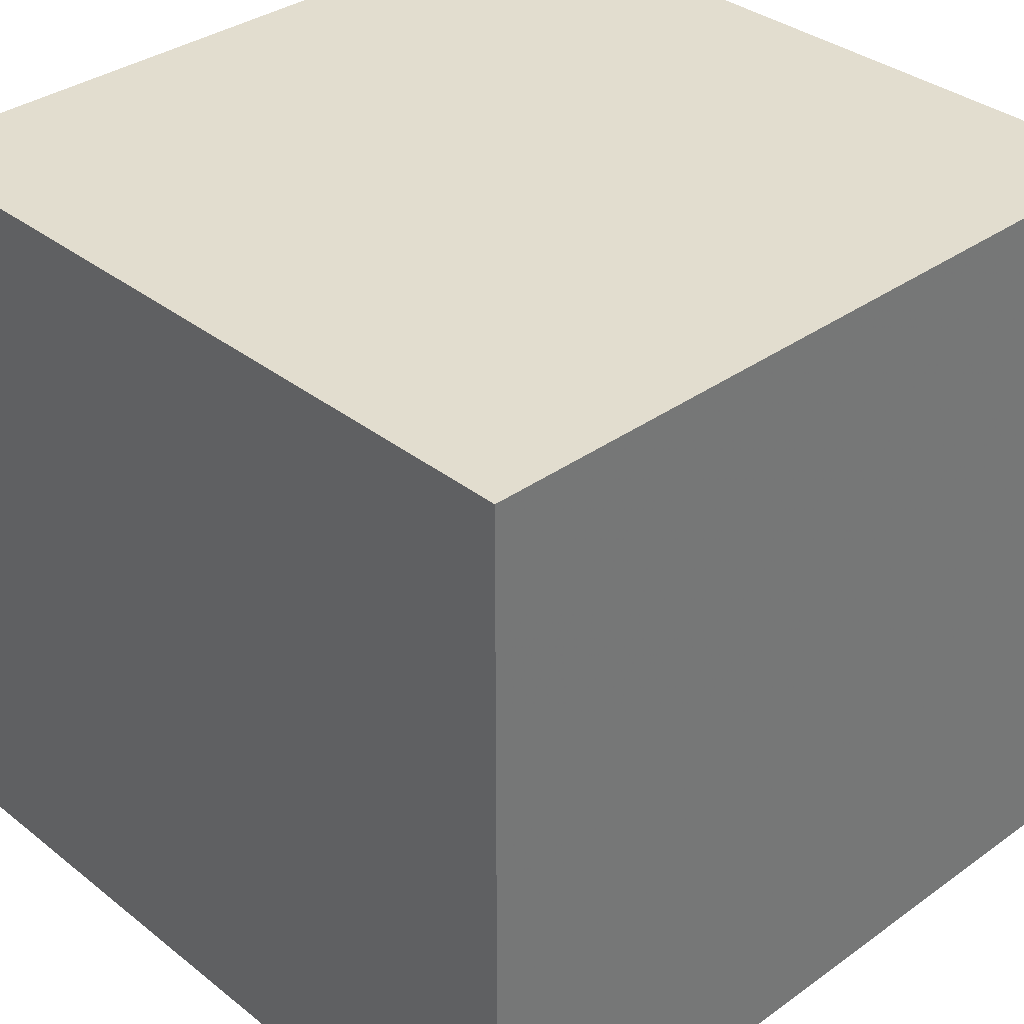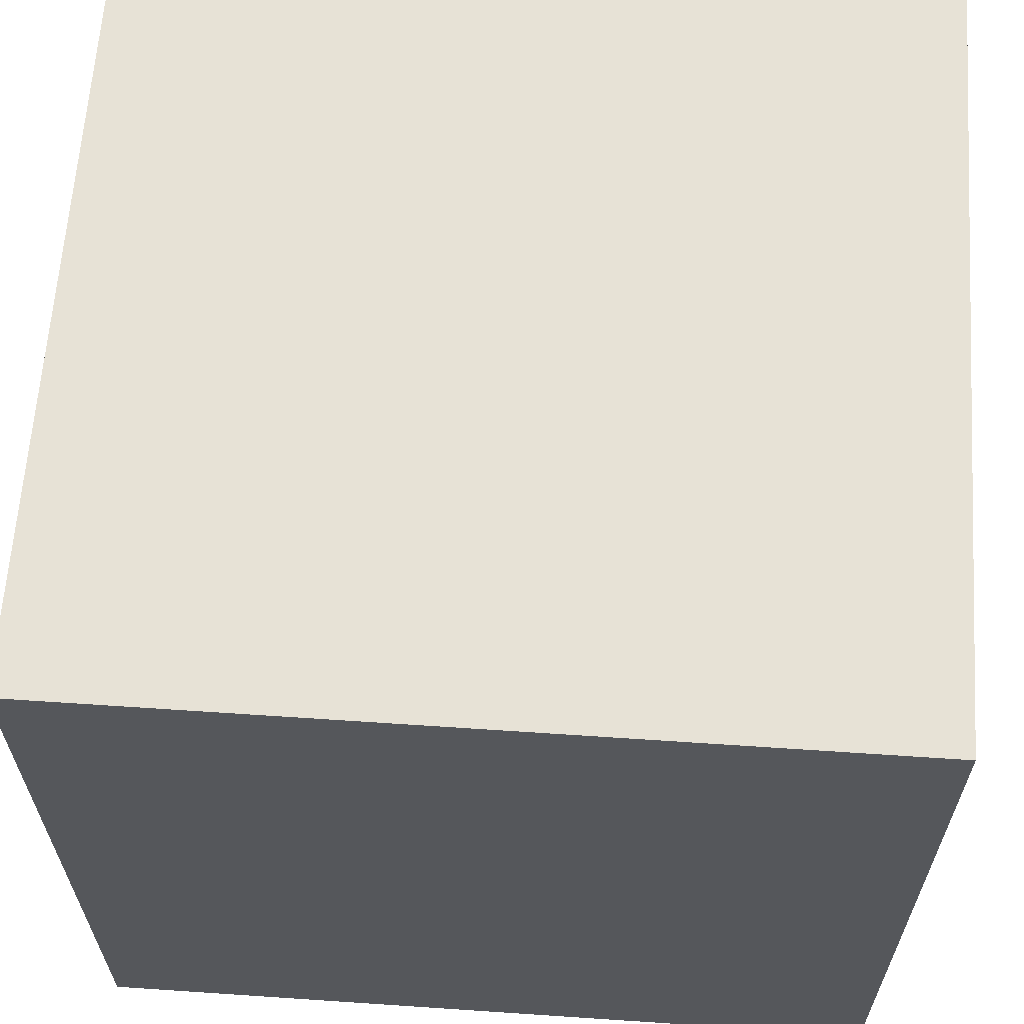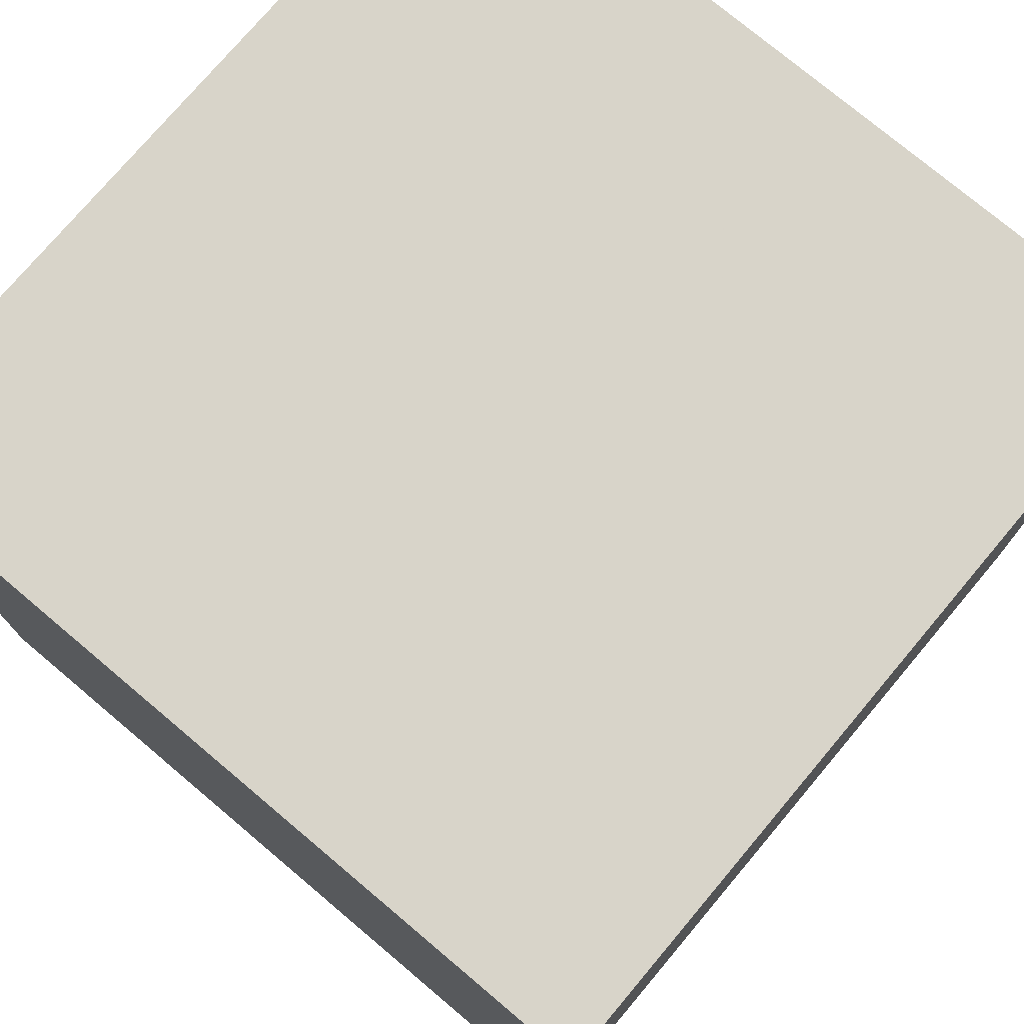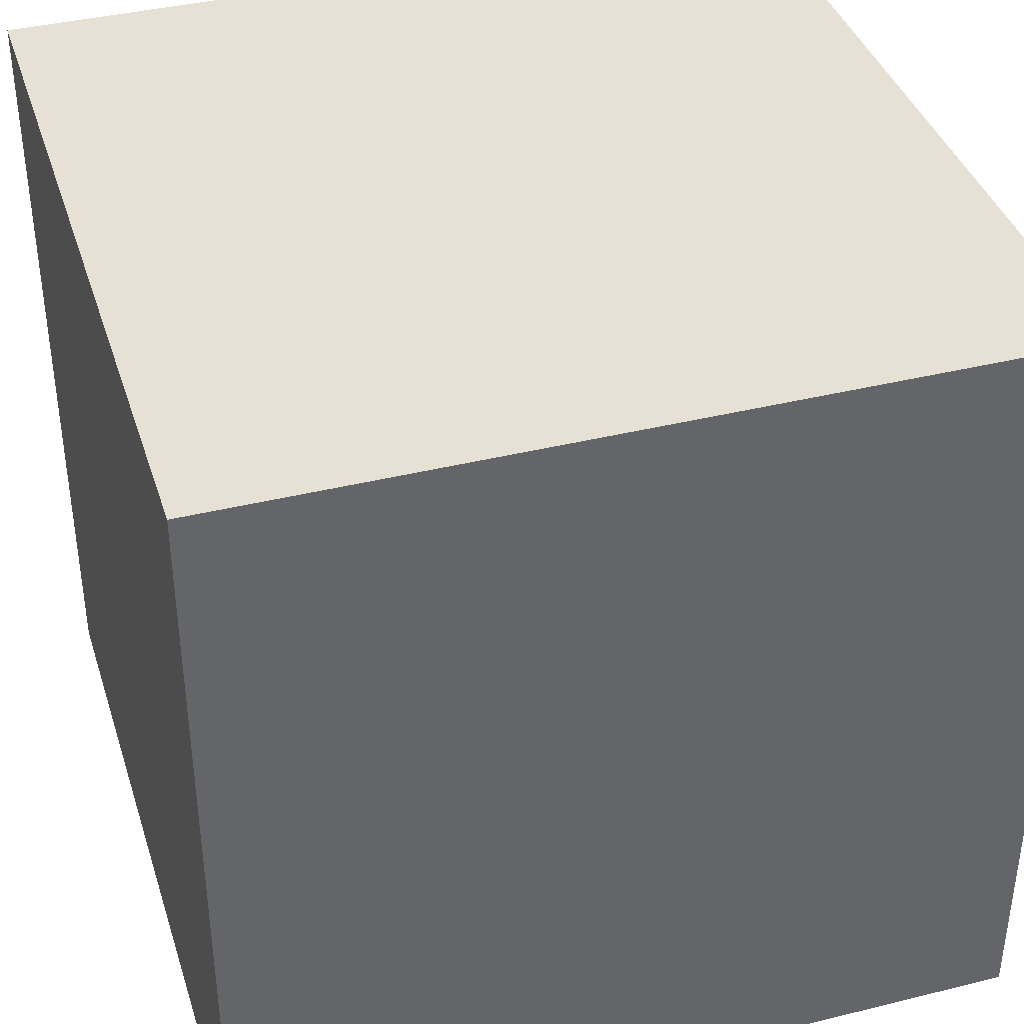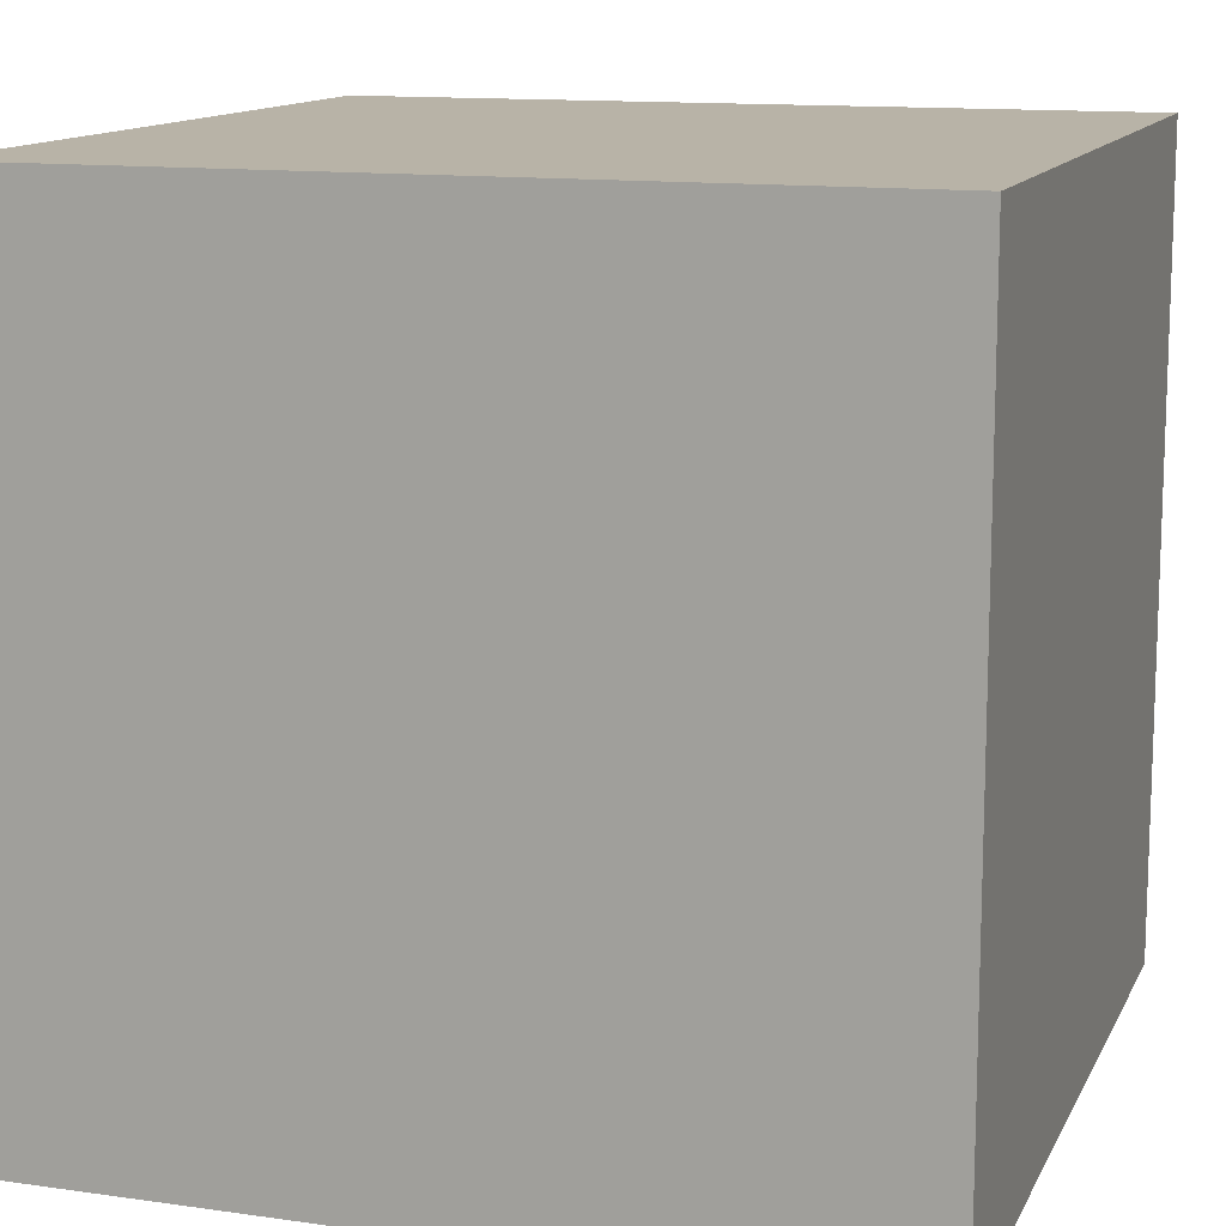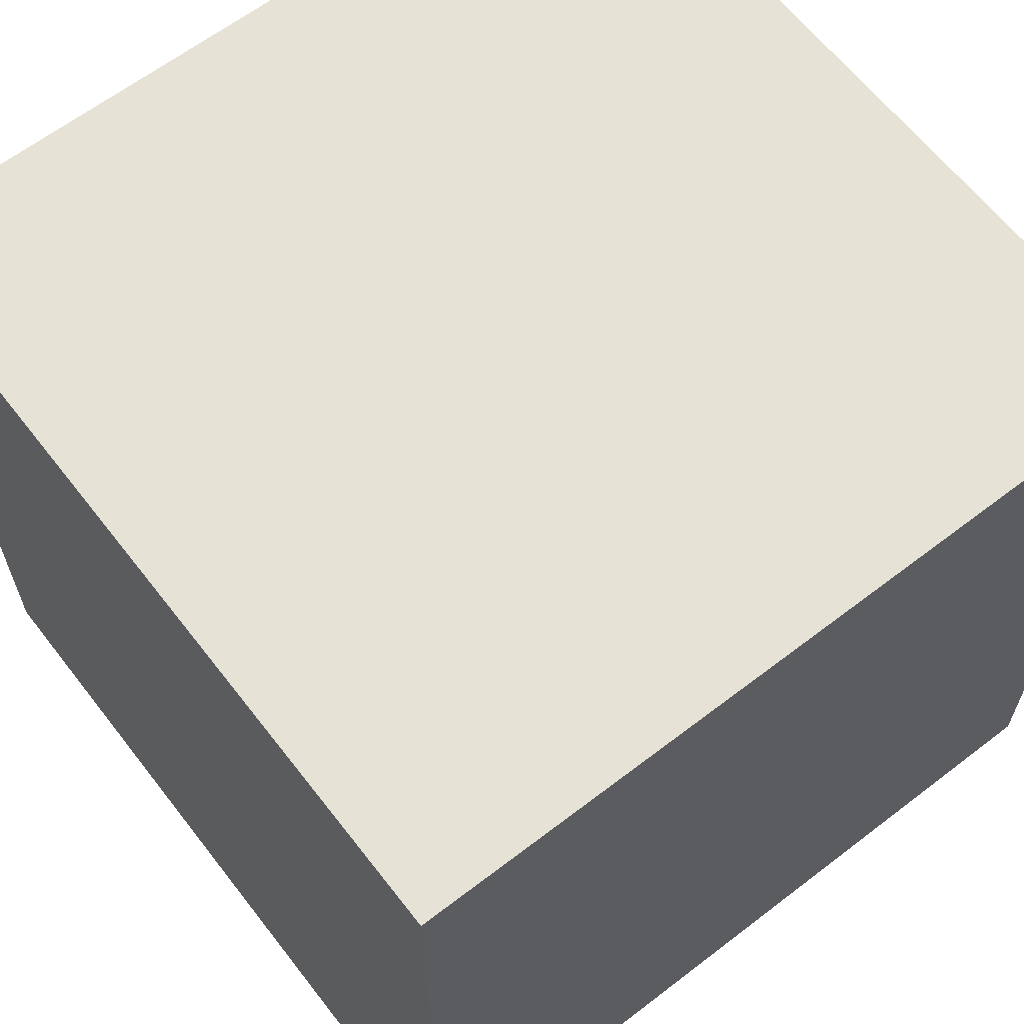
<metadata>
{"format":"obj","ext":"obj","renderer":"f3d","projection":"perspective","resolution":1024,"background":"white","views":[{"elev":34.8,"azim":46.3,"up":"+Y"},{"elev":63.1,"azim":93.9,"up":"+Z"},{"elev":75.7,"azim":-49.9,"up":"+Z"},{"elev":39.2,"azim":-17.1,"up":"+Z"},{"elev":12.8,"azim":-161.9,"up":"+Z"},{"elev":63.4,"azim":-37.8,"up":"+Z"}]}
</metadata>
<code>
o Cube-subdivided-1
v -1 1 -1
v -1 1 1
v 1 1 -1
v 1 1 1
v -1 -1 -1
v -1 -1 1
v 1 -1 -1
v 1 -1 1
v 0 1 -1
v -1 1 0
v 0 1 1
v 1 1 0
v 1 0 -1
v 1 0 1
v 1 -1 0
v 0 -1 -1
v 0 -1 1
v -1 -1 0
v -1 0 -1
v -1 0 1
v 0 1 0
v 1 0 0
v 0 -1 0
v -1 0 0
v 0 0 -1
v 0 0 1
f 2 21 10
f 4 22 12
f 8 23 15
f 6 24 18
f 7 25 13
f 4 26 14
f 2 11 21
f 4 14 22
f 8 17 23
f 6 20 24
f 7 16 25
f 4 11 26
f 26 20 6
f 26 11 20
f 11 2 20
f 25 19 1
f 25 16 19
f 16 5 19
f 24 10 1
f 24 20 10
f 20 2 10
f 23 18 5
f 23 17 18
f 17 6 18
f 22 15 7
f 22 14 15
f 14 8 15
f 21 12 3
f 21 11 12
f 11 4 12
f 14 17 8
f 14 26 17
f 26 6 17
f 13 9 3
f 13 25 9
f 25 1 9
f 18 19 5
f 18 24 19
f 24 1 19
f 15 16 7
f 15 23 16
f 23 5 16
f 12 13 3
f 12 22 13
f 22 7 13
f 10 9 1
f 10 21 9
f 21 3 9

</code>
